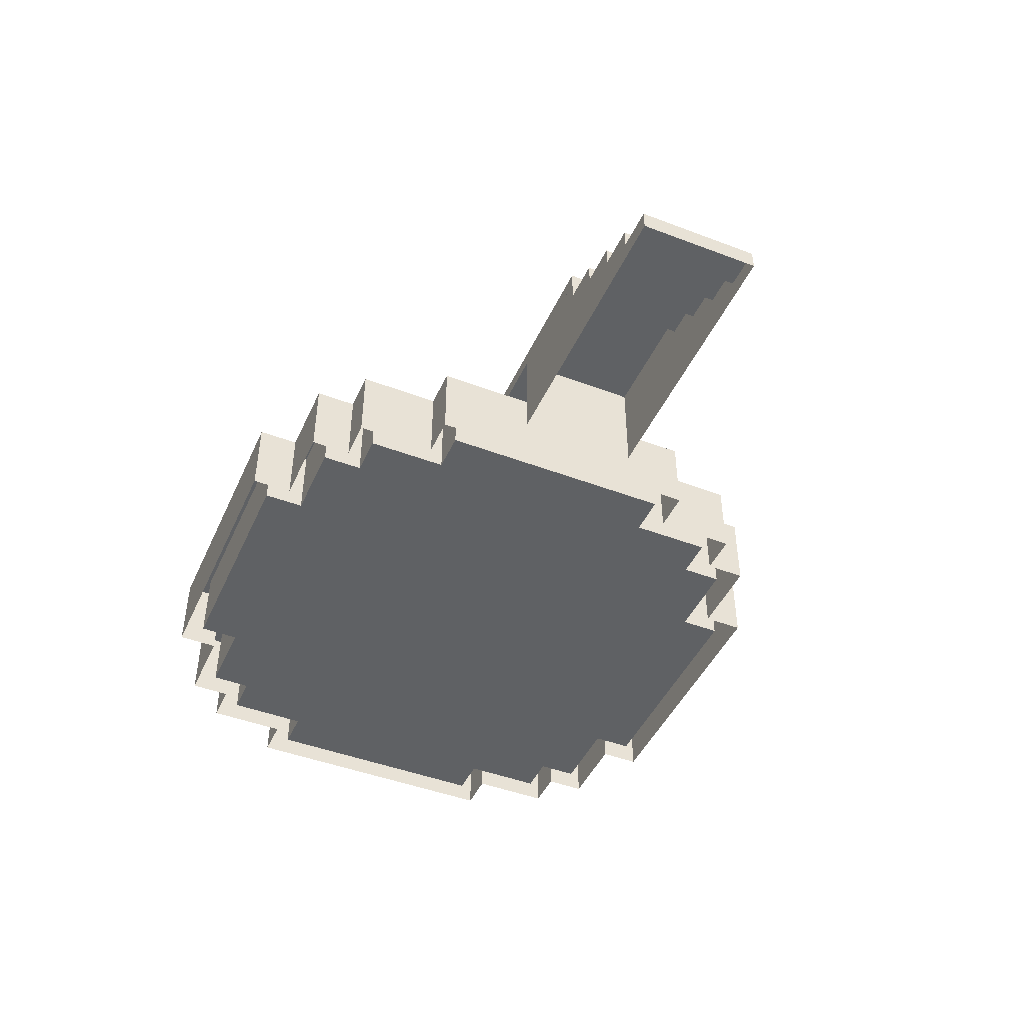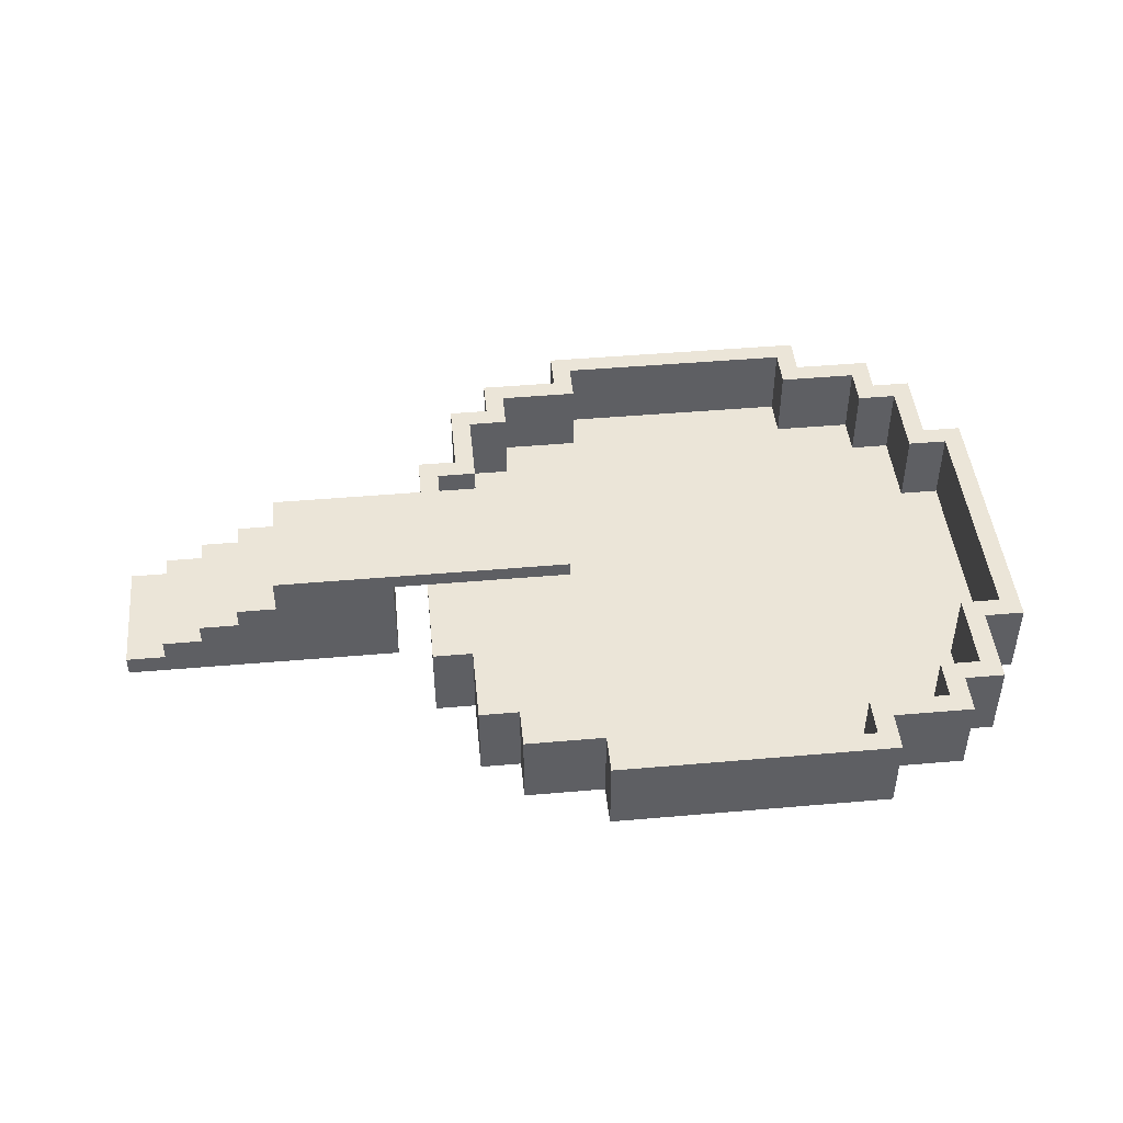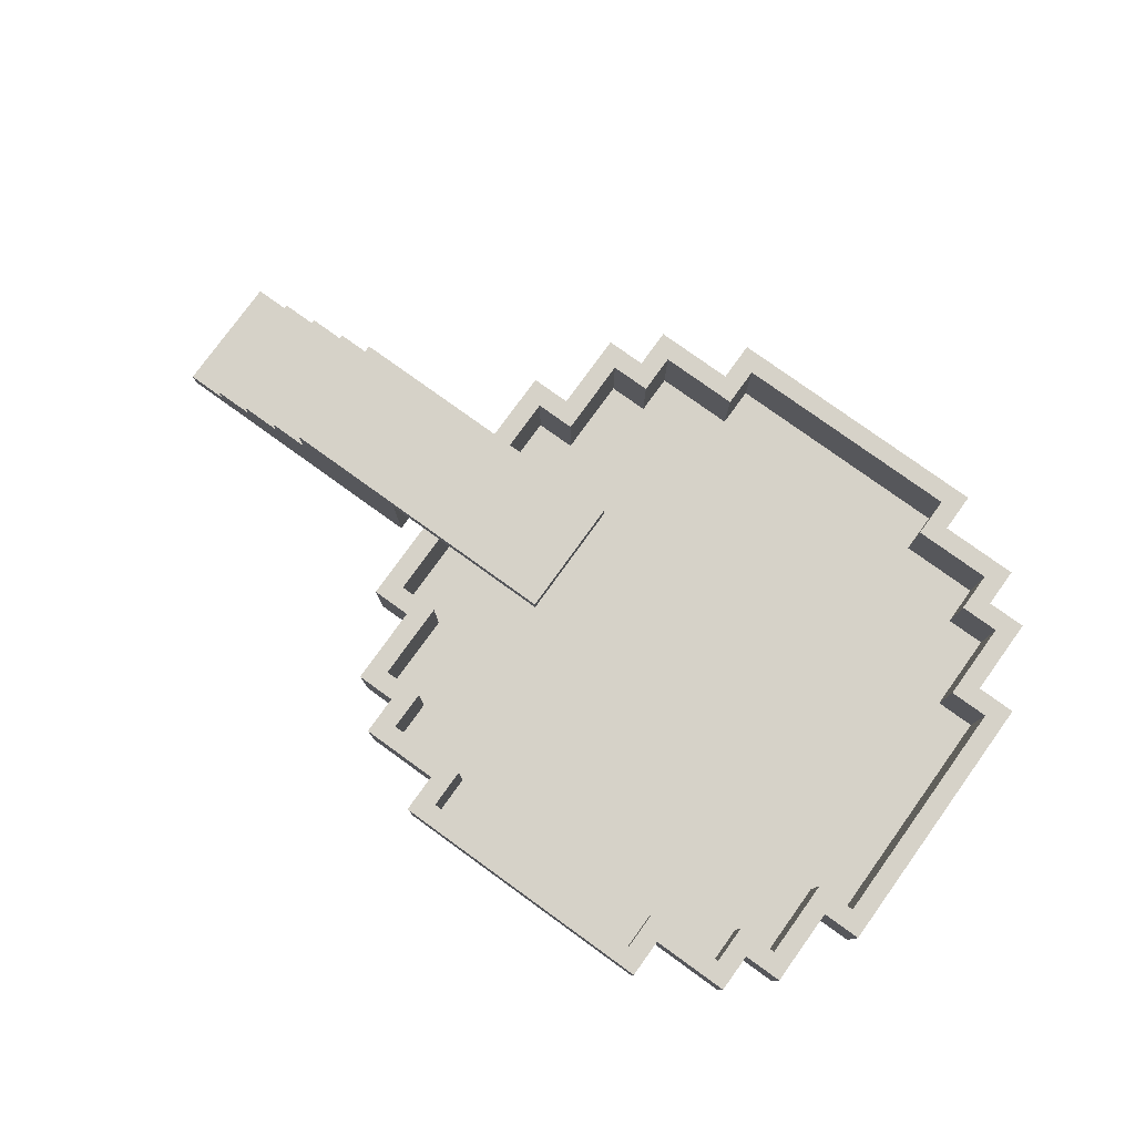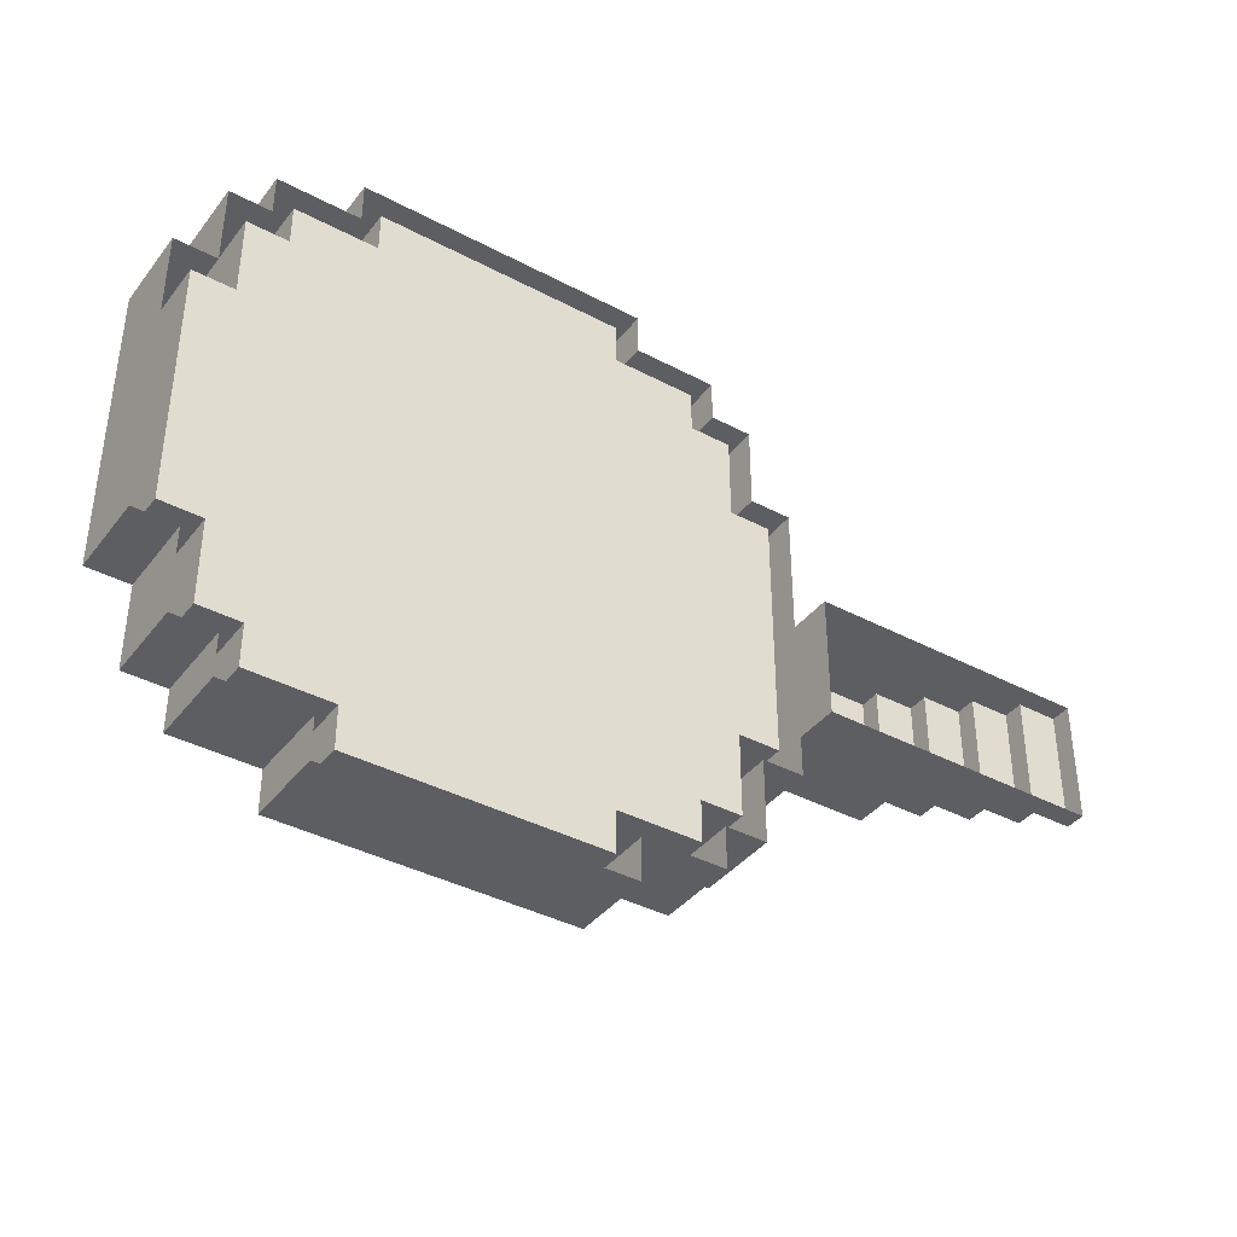
<metadata>
{"format":"obj","ext":"obj","renderer":"f3d","projection":"perspective","resolution":1024,"background":"white","views":[{"elev":-45.6,"azim":-113.6,"up":"+Z"},{"elev":45.9,"azim":-5.7,"up":"+Z"},{"elev":78.3,"azim":35.8,"up":"+Z"},{"elev":-39.0,"azim":146.4,"up":"+Y"}]}
</metadata>
<code>
g Atlass_006
v 55.04 -16.1 2.228
v 58.29 -16.35 2.228
v 54.79 -16.35 2.228
v 58.04 -16.1 2.228
v 54.79 -8.855 2.228
v 58.29 -8.855 1.228
v 58.29 -8.855 2.228
v 54.79 -8.855 1.228
v 54.79 -8.855 1.228
v 54.79 -9.355 2.228
v 54.79 -9.355 1.228
v 54.79 -8.855 2.228
v 54.79 -9.355 1.228
v 53.79 -9.355 2.228
v 53.79 -9.355 1.228
v 54.79 -9.355 2.228
v 53.79 -9.355 1.228
v 53.79 -9.855 2.228
v 53.79 -9.855 1.228
v 53.79 -9.355 2.228
v 53.79 -9.855 1.228
v 53.29 -9.855 2.228
v 53.29 -9.855 1.228
v 53.79 -9.855 2.228
v 53.29 -9.855 1.228
v 53.29 -10.85 2.228
v 53.29 -10.85 1.228
v 53.29 -9.855 2.228
v 53.29 -10.85 1.228
v 52.79 -10.85 2.228
v 52.79 -10.85 1.228
v 53.29 -10.85 2.228
v 52.79 -14.35 2.228
v 52.79 -10.85 1.228
v 52.79 -10.85 2.228
v 52.79 -14.35 1.228
v 53.29 -14.35 2.228
v 52.79 -14.35 1.228
v 52.79 -14.35 2.228
v 53.29 -14.35 1.228
v 53.29 -14.35 1.228
v 53.29 -15.35 2.228
v 53.29 -15.35 1.228
v 53.29 -14.35 2.228
v 53.79 -15.35 2.228
v 53.29 -15.35 1.228
v 53.29 -15.35 2.228
v 53.79 -15.35 1.228
v 53.79 -15.35 1.228
v 53.79 -15.85 2.228
v 53.79 -15.85 1.228
v 53.79 -15.35 2.228
v 54.79 -15.85 2.228
v 53.79 -15.85 1.228
v 53.79 -15.85 2.228
v 54.79 -15.85 1.228
v 54.79 -15.85 1.228
v 54.79 -16.35 2.228
v 54.79 -16.35 1.228
v 54.79 -15.85 2.228
v 58.29 -16.35 2.228
v 54.79 -16.35 1.228
v 54.79 -16.35 2.228
v 58.29 -16.35 1.228
v 58.29 -15.85 2.228
v 58.29 -16.35 1.228
v 58.29 -16.35 2.228
v 58.29 -15.85 1.228
v 59.29 -15.85 2.228
v 58.29 -15.85 1.228
v 58.29 -15.85 2.228
v 59.29 -15.85 1.228
v 59.29 -15.35 2.228
v 59.29 -15.85 1.228
v 59.29 -15.85 2.228
v 59.29 -15.35 1.228
v 59.79 -15.35 2.228
v 59.29 -15.35 1.228
v 59.29 -15.35 2.228
v 59.79 -15.35 1.228
v 59.79 -14.35 2.228
v 59.79 -15.35 1.228
v 59.79 -15.35 2.228
v 59.79 -14.35 1.228
v 60.29 -14.35 2.228
v 59.79 -14.35 1.228
v 59.79 -14.35 2.228
v 60.29 -14.35 1.228
v 60.29 -10.85 2.228
v 60.29 -14.35 1.228
v 60.29 -14.35 2.228
v 60.29 -10.85 1.228
v 60.29 -10.85 1.228
v 59.79 -10.85 2.228
v 59.79 -10.85 1.228
v 60.29 -10.85 2.228
v 59.79 -9.855 2.228
v 59.79 -10.85 1.228
v 59.79 -10.85 2.228
v 59.79 -9.855 1.228
v 59.79 -9.855 1.228
v 59.29 -9.855 2.228
v 59.29 -9.855 1.228
v 59.79 -9.855 2.228
v 59.29 -9.355 2.228
v 59.29 -9.855 1.228
v 59.29 -9.855 2.228
v 59.29 -9.355 1.228
v 59.29 -9.355 1.228
v 58.29 -9.355 2.228
v 58.29 -9.355 1.228
v 59.29 -9.355 2.228
v 58.29 -9.355 1.228
v 58.29 -8.855 2.228
v 58.29 -8.855 1.228
v 58.29 -9.355 2.228
v 58.04 -9.105 1.282
v 58.04 -9.605 2.228
v 58.04 -9.605 1.282
v 58.04 -9.105 2.228
v 59.04 -9.605 2.228
v 58.04 -9.605 1.282
v 58.04 -9.605 2.228
v 59.04 -9.605 1.282
v 59.04 -9.605 1.282
v 59.04 -10.1 2.228
v 59.04 -10.1 1.282
v 59.04 -9.605 2.228
v 59.54 -10.1 2.228
v 59.04 -10.1 1.282
v 59.04 -10.1 2.228
v 59.54 -10.1 1.282
v 59.54 -10.1 1.282
v 59.54 -11.1 2.228
v 59.54 -11.1 1.282
v 59.54 -10.1 2.228
v 60.04 -11.1 2.228
v 59.54 -11.1 1.282
v 59.54 -11.1 2.228
v 60.04 -11.1 1.282
v 60.04 -14.1 2.228
v 60.04 -11.1 1.282
v 60.04 -11.1 2.228
v 60.04 -14.1 1.282
v 60.04 -14.1 1.282
v 59.54 -14.1 2.228
v 59.54 -14.1 1.282
v 60.04 -14.1 2.228
v 59.54 -14.1 1.282
v 59.54 -15.1 2.228
v 59.54 -15.1 1.282
v 59.54 -14.1 2.228
v 59.54 -15.1 1.282
v 59.04 -15.1 2.228
v 59.04 -15.1 1.282
v 59.54 -15.1 2.228
v 59.04 -15.1 1.282
v 59.04 -15.6 2.228
v 59.04 -15.6 1.282
v 59.04 -15.1 2.228
v 59.04 -15.6 1.282
v 58.04 -15.6 2.228
v 58.04 -15.6 1.282
v 59.04 -15.6 2.228
v 58.04 -15.6 1.282
v 58.04 -16.1 2.228
v 58.04 -16.1 1.282
v 58.04 -15.6 2.228
v 55.04 -16.1 2.228
v 58.04 -16.1 1.282
v 58.04 -16.1 2.228
v 55.04 -16.1 1.282
v 55.04 -15.6 2.228
v 55.04 -16.1 1.282
v 55.04 -16.1 2.228
v 55.04 -15.6 1.282
v 55.04 -15.6 1.282
v 54.04 -15.6 2.228
v 54.04 -15.6 1.282
v 55.04 -15.6 2.228
v 54.04 -15.1 2.228
v 54.04 -15.6 1.282
v 54.04 -15.6 2.228
v 54.04 -15.1 1.282
v 54.04 -15.1 1.282
v 53.54 -15.1 2.228
v 53.54 -15.1 1.282
v 54.04 -15.1 2.228
v 53.54 -14.1 2.228
v 53.54 -15.1 1.282
v 53.54 -15.1 2.228
v 53.54 -14.1 1.282
v 53.54 -14.1 1.282
v 53.04 -14.1 2.228
v 53.04 -14.1 1.282
v 53.54 -14.1 2.228
v 53.04 -11.1 2.228
v 53.04 -14.1 1.282
v 53.04 -14.1 2.228
v 53.04 -11.1 1.282
v 53.54 -11.1 2.228
v 53.04 -11.1 1.282
v 53.04 -11.1 2.228
v 53.54 -11.1 1.282
v 53.54 -10.1 2.228
v 53.54 -11.1 1.282
v 53.54 -11.1 2.228
v 53.54 -10.1 1.282
v 54.04 -10.1 2.228
v 53.54 -10.1 1.282
v 53.54 -10.1 2.228
v 54.04 -10.1 1.282
v 54.04 -9.605 2.228
v 54.04 -10.1 1.282
v 54.04 -10.1 2.228
v 54.04 -9.605 1.282
v 55.04 -9.605 2.228
v 54.04 -9.605 1.282
v 54.04 -9.605 2.228
v 55.04 -9.605 1.282
v 55.04 -9.105 2.228
v 55.04 -9.605 1.282
v 55.04 -9.605 2.228
v 55.04 -9.105 1.282
v 58.04 -9.105 2.228
v 55.04 -9.105 1.282
v 55.04 -9.105 2.228
v 58.04 -9.105 1.282
v 59.29 -15.35 2.228
v 59.54 -15.1 2.228
v 59.79 -15.35 2.228
v 59.04 -15.1 2.228
v 59.04 -15.6 2.228
v 59.29 -15.85 2.228
v 58.29 -15.85 2.228
v 58.04 -16.1 2.228
v 58.04 -15.6 2.228
v 58.29 -16.35 2.228
v 58.29 -15.85 2.228
v 59.04 -15.6 2.228
v 59.29 -15.85 2.228
v 58.04 -15.6 2.228
v 59.79 -14.35 2.228
v 60.04 -14.1 2.228
v 60.29 -14.35 2.228
v 59.54 -14.1 2.228
v 59.79 -14.35 2.228
v 59.54 -15.1 2.228
v 59.54 -14.1 2.228
v 59.79 -15.35 2.228
v 60.29 -14.35 2.228
v 60.04 -11.1 2.228
v 60.29 -10.85 2.228
v 60.04 -14.1 2.228
v 60.04 -11.1 2.228
v 59.79 -10.85 2.228
v 60.29 -10.85 2.228
v 59.54 -11.1 2.228
v 59.79 -10.85 2.228
v 59.54 -10.1 2.228
v 59.79 -9.855 2.228
v 59.54 -11.1 2.228
v 59.29 -9.855 2.228
v 59.04 -9.605 2.228
v 59.29 -9.355 2.228
v 59.04 -10.1 2.228
v 59.54 -10.1 2.228
v 59.29 -9.855 2.228
v 59.79 -9.855 2.228
v 59.04 -10.1 2.228
v 54.04 -15.6 2.228
v 53.79 -15.35 2.228
v 54.04 -15.1 2.228
v 53.79 -15.85 2.228
v 59.04 -9.605 2.228
v 58.29 -9.355 2.228
v 59.29 -9.355 2.228
v 58.04 -9.605 2.228
v 58.29 -9.355 2.228
v 58.04 -9.105 2.228
v 58.29 -8.855 2.228
v 58.04 -9.605 2.228
v 55.04 -9.105 2.228
v 58.29 -8.855 2.228
v 58.04 -9.105 2.228
v 54.79 -8.855 2.228
v 55.04 -9.105 2.228
v 54.79 -9.355 2.228
v 54.79 -8.855 2.228
v 55.04 -9.605 2.228
v 54.04 -9.605 2.228
v 54.79 -9.355 2.228
v 55.04 -9.605 2.228
v 53.79 -9.355 2.228
v 54.04 -9.605 2.228
v 53.79 -9.855 2.228
v 53.79 -9.355 2.228
v 54.04 -10.1 2.228
v 53.54 -10.1 2.228
v 53.79 -9.855 2.228
v 54.04 -10.1 2.228
v 53.29 -9.855 2.228
v 53.54 -10.1 2.228
v 53.29 -10.85 2.228
v 53.29 -9.855 2.228
v 53.54 -11.1 2.228
v 53.04 -11.1 2.228
v 53.29 -10.85 2.228
v 53.54 -11.1 2.228
v 52.79 -10.85 2.228
v 53.04 -14.1 2.228
v 52.79 -10.85 2.228
v 53.04 -11.1 2.228
v 52.79 -14.35 2.228
v 53.29 -14.35 2.228
v 53.04 -14.1 2.228
v 53.54 -14.1 2.228
v 52.79 -14.35 2.228
v 53.54 -15.1 2.228
v 53.29 -14.35 2.228
v 53.54 -14.1 2.228
v 53.29 -15.35 2.228
v 53.79 -15.35 2.228
v 53.54 -15.1 2.228
v 54.04 -15.1 2.228
v 53.29 -15.35 2.228
v 54.04 -15.6 2.228
v 54.79 -15.85 2.228
v 53.79 -15.85 2.228
v 55.04 -15.6 2.228
v 58.04 -9.105 1.282
v 55.04 -9.605 1.282
v 55.04 -9.105 1.282
v 58.04 -9.605 1.282
v 54.04 -10.1 1.282
v 54.04 -9.605 1.282
v 53.54 -14.1 1.282
v 53.54 -11.1 1.282
v 53.54 -10.1 1.282
v 53.04 -14.1 1.282
v 53.04 -11.1 1.282
v 53.54 -15.1 1.282
v 54.04 -15.1 1.282
v 59.54 -11.1 1.282
v 59.04 -10.1 1.282
v 59.54 -10.1 1.282
v 59.04 -9.605 1.282
v 54.04 -15.6 1.282
v 55.04 -15.6 1.282
v 58.04 -15.6 1.282
v 59.04 -15.1 1.282
v 59.54 -14.1 1.282
v 60.04 -11.1 1.282
v 60.04 -14.1 1.282
v 59.54 -15.1 1.282
v 59.04 -15.6 1.282
v 55.04 -16.1 1.282
v 58.04 -16.1 1.282
v 49.36 -13.35 1.478
v 48.86 -11.85 1.478
v 49.36 -11.85 1.478
v 48.86 -13.35 1.478
v 48.86 -13.35 1.478
v 48.86 -11.85 1.228
v 48.86 -11.85 1.478
v 48.86 -13.35 1.228
v 52.36 -13.35 1.228
v 52.36 -11.85 2.478
v 52.36 -11.85 1.228
v 52.36 -13.35 2.478
v 49.36 -13.35 1.728
v 49.36 -11.85 1.478
v 49.36 -11.85 1.728
v 49.36 -13.35 1.478
v 49.86 -13.35 1.978
v 49.86 -11.85 1.728
v 49.86 -11.85 1.978
v 49.86 -13.35 1.728
v 50.36 -13.35 2.228
v 50.36 -11.85 1.978
v 50.36 -11.85 2.228
v 50.36 -13.35 1.978
v 50.86 -13.35 2.478
v 50.86 -11.85 2.228
v 50.86 -11.85 2.478
v 50.86 -13.35 2.228
v 49.86 -13.35 1.728
v 49.36 -11.85 1.728
v 49.86 -11.85 1.728
v 49.36 -13.35 1.728
v 50.36 -13.35 1.978
v 49.86 -11.85 1.978
v 50.36 -11.85 1.978
v 49.86 -13.35 1.978
v 50.86 -13.35 2.228
v 50.36 -11.85 2.228
v 50.86 -11.85 2.228
v 50.36 -13.35 2.228
v 52.36 -13.35 2.478
v 50.86 -13.35 2.228
v 50.86 -13.35 2.478
v 52.36 -13.35 1.228
v 50.36 -13.35 1.978
v 50.36 -13.35 2.228
v 49.86 -13.35 1.728
v 49.86 -13.35 1.978
v 49.36 -13.35 1.478
v 49.36 -13.35 1.728
v 48.86 -13.35 1.228
v 48.86 -13.35 1.478
v 52.36 -11.85 2.478
v 50.86 -11.85 2.478
v 50.86 -11.85 2.228
v 52.36 -11.85 1.228
v 50.36 -11.85 1.978
v 50.36 -11.85 2.228
v 49.86 -11.85 1.728
v 49.86 -11.85 1.978
v 49.36 -11.85 1.478
v 49.36 -11.85 1.728
v 48.86 -11.85 1.228
v 48.86 -11.85 1.478
v 54.61 -13.35 2.665
v 50.86 -11.85 2.665
v 54.61 -11.85 2.665
v 50.86 -13.35 2.665
v 50.86 -11.85 2.478
v 50.86 -13.35 2.665
v 50.86 -13.35 2.478
v 50.86 -11.85 2.665
v 50.86 -11.85 2.478
v 54.61 -13.35 2.478
v 54.61 -11.85 2.478
v 50.86 -13.35 2.478
v 54.61 -11.85 2.478
v 54.61 -13.35 2.665
v 54.61 -11.85 2.665
v 54.61 -13.35 2.478
v 50.86 -11.85 2.478
v 54.61 -11.85 2.665
v 50.86 -11.85 2.665
v 54.61 -11.85 2.478
v 55.04 -16.1 2.228
v 54.79 -15.85 2.228
v 55.04 -15.6 2.228
v 54.79 -16.35 2.228
v 50.86 -13.35 2.478
v 54.61 -13.35 2.665
v 54.61 -13.35 2.478
v 50.86 -13.35 2.665
g Atlass_006_0
f 3 2 1
f 4 1 2
f 7 6 5
f 8 5 6
f 11 10 9
f 12 9 10
f 15 14 13
f 16 13 14
f 19 18 17
f 20 17 18
f 23 22 21
f 24 21 22
f 27 26 25
f 28 25 26
f 31 30 29
f 32 29 30
f 35 34 33
f 36 33 34
f 39 38 37
f 40 37 38
f 43 42 41
f 44 41 42
f 47 46 45
f 48 45 46
f 51 50 49
f 52 49 50
f 55 54 53
f 56 53 54
f 59 58 57
f 60 57 58
f 63 62 61
f 64 61 62
f 67 66 65
f 68 65 66
f 71 70 69
f 72 69 70
f 75 74 73
f 76 73 74
f 79 78 77
f 80 77 78
f 83 82 81
f 84 81 82
f 87 86 85
f 88 85 86
f 91 90 89
f 92 89 90
f 95 94 93
f 96 93 94
f 99 98 97
f 100 97 98
f 103 102 101
f 104 101 102
f 107 106 105
f 108 105 106
f 111 110 109
f 112 109 110
f 115 114 113
f 116 113 114
f 119 118 117
f 120 117 118
f 123 122 121
f 124 121 122
f 127 126 125
f 128 125 126
f 131 130 129
f 132 129 130
f 135 134 133
f 136 133 134
f 139 138 137
f 140 137 138
f 143 142 141
f 144 141 142
f 147 146 145
f 148 145 146
f 151 150 149
f 152 149 150
f 155 154 153
f 156 153 154
f 159 158 157
f 160 157 158
f 163 162 161
f 164 161 162
f 167 166 165
f 168 165 166
f 171 170 169
f 172 169 170
f 175 174 173
f 176 173 174
f 179 178 177
f 180 177 178
f 183 182 181
f 184 181 182
f 187 186 185
f 188 185 186
f 191 190 189
f 192 189 190
f 195 194 193
f 196 193 194
f 199 198 197
f 200 197 198
f 203 202 201
f 204 201 202
f 207 206 205
f 208 205 206
f 211 210 209
f 212 209 210
f 215 214 213
f 216 213 214
f 219 218 217
f 220 217 218
f 223 222 221
f 224 221 222
f 227 226 225
f 228 225 226
f 231 230 229
f 232 229 230
f 232 233 229
f 234 229 233
f 237 236 235
f 238 235 236
f 241 240 239
f 242 239 240
f 245 244 243
f 246 243 244
f 249 248 247
f 250 247 248
f 253 252 251
f 254 251 252
f 257 256 255
f 258 255 256
f 261 260 259
f 262 259 260
f 265 264 263
f 266 263 264
f 269 268 267
f 270 267 268
f 273 272 271
f 274 271 272
f 277 276 275
f 278 275 276
f 281 280 279
f 282 279 280
f 285 284 283
f 286 283 284
f 289 288 287
f 290 287 288
f 293 292 291
f 294 291 292
f 297 296 295
f 298 295 296
f 301 300 299
f 302 299 300
f 305 304 303
f 306 303 304
f 309 308 307
f 310 307 308
f 313 312 311
f 314 311 312
f 317 316 315
f 318 315 316
f 321 320 319
f 322 319 320
f 325 324 323
f 326 323 324
f 329 328 327
f 330 327 328
f 333 332 331
f 334 331 332
f 335 334 332
f 336 335 332
f 334 335 337
f 338 337 335
f 339 338 335
f 337 338 340
f 341 340 338
f 337 342 334
f 343 334 342
f 344 334 343
f 344 345 334
f 344 346 345
f 345 347 334
f 343 348 344
f 349 344 348
f 350 344 349
f 344 350 351
f 344 351 352
f 344 352 353
f 354 353 352
f 355 352 351
f 356 351 350
f 349 357 350
f 358 350 357
f 361 360 359
f 362 359 360
f 365 364 363
f 366 363 364
f 369 368 367
f 370 367 368
f 373 372 371
f 374 371 372
f 377 376 375
f 378 375 376
f 381 380 379
f 382 379 380
f 385 384 383
f 386 383 384
f 389 388 387
f 390 387 388
f 393 392 391
f 394 391 392
f 397 396 395
f 398 395 396
f 401 400 399
f 400 402 399
f 400 403 402
f 403 400 404
f 403 405 402
f 405 403 406
f 405 407 402
f 407 405 408
f 409 402 407
f 407 410 409
f 413 412 411
f 414 413 411
f 415 413 414
f 413 415 416
f 417 415 414
f 415 417 418
f 417 414 419
f 417 419 420
f 421 419 414
f 422 419 421
f 425 424 423
f 426 423 424
f 429 428 427
f 430 427 428
f 433 432 431
f 434 431 432
f 437 436 435
f 438 435 436
f 441 440 439
f 442 439 440
f 445 444 443
f 446 443 444
f 449 448 447
f 450 447 448

</code>
